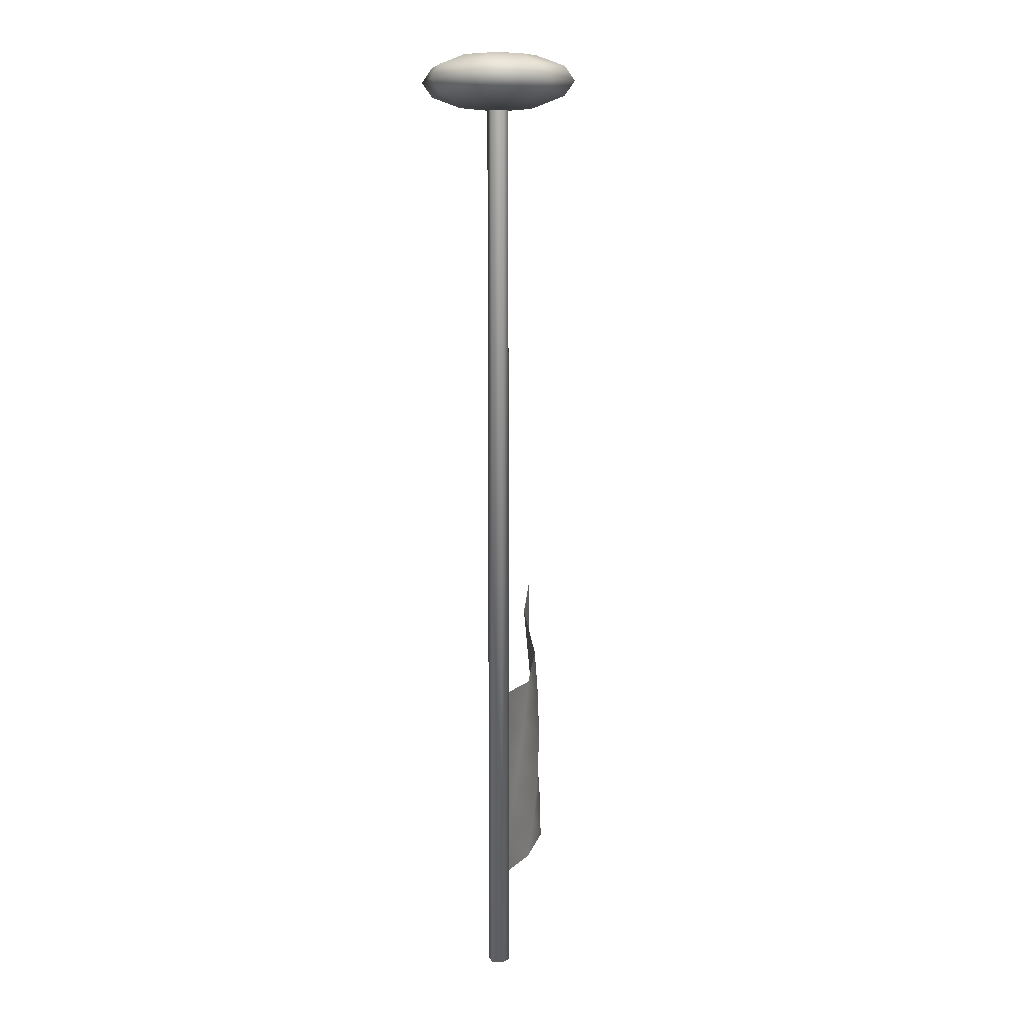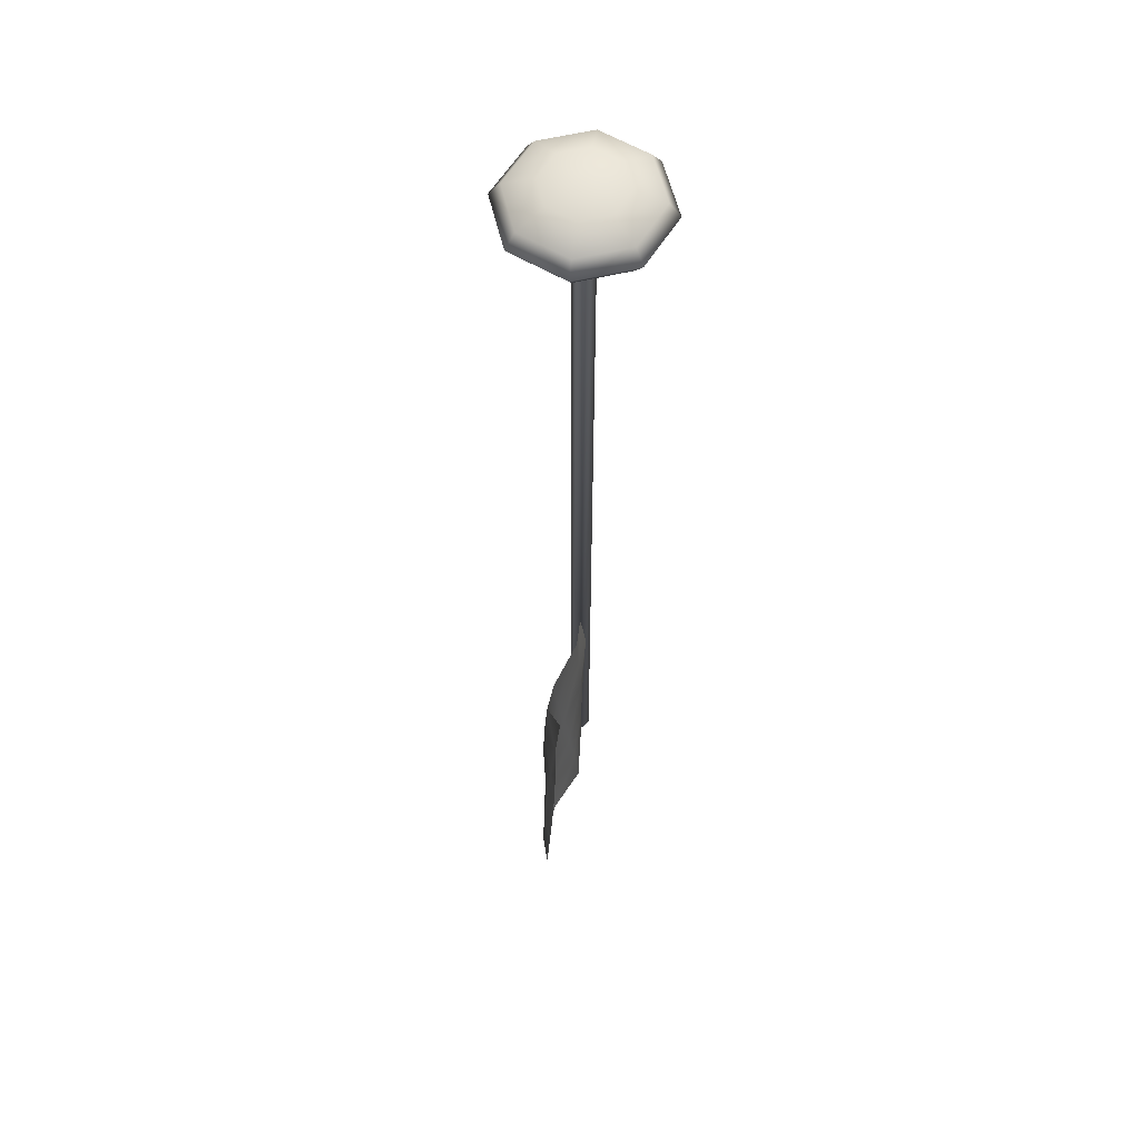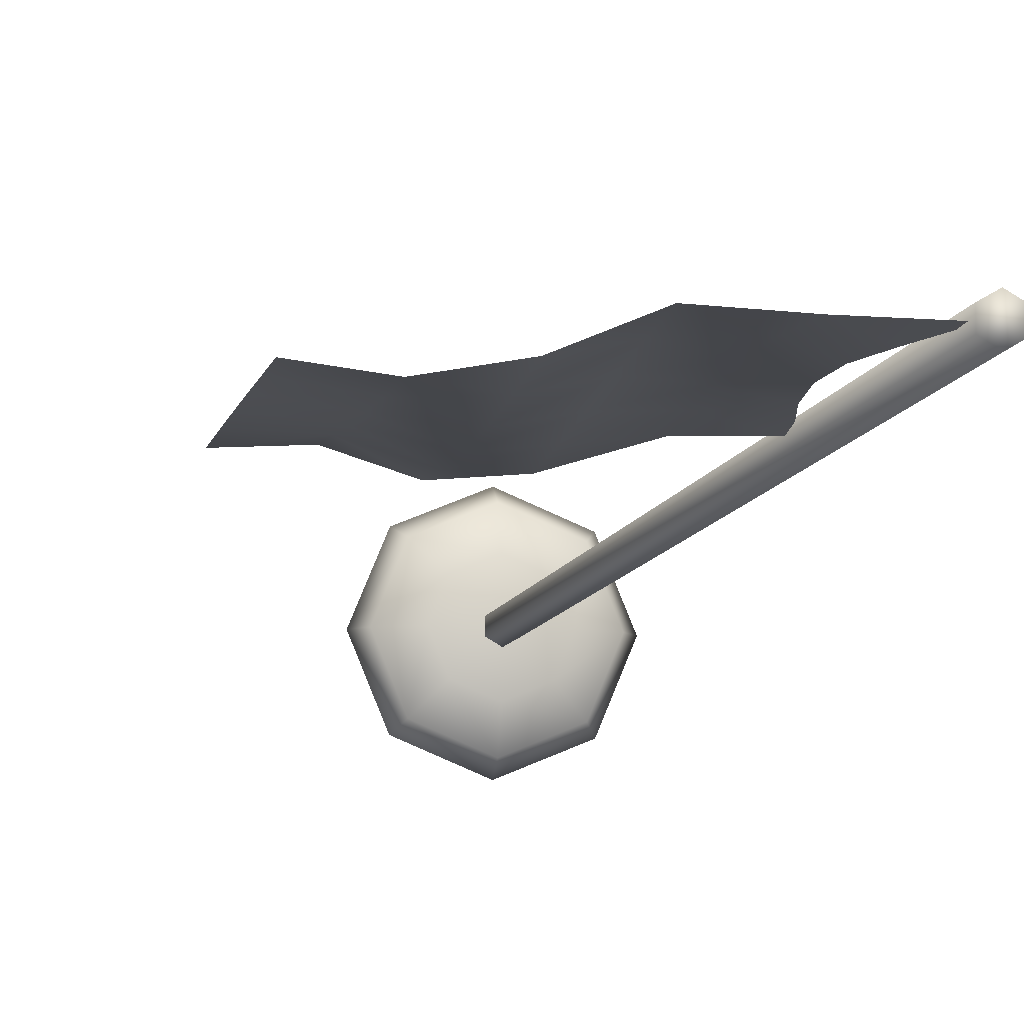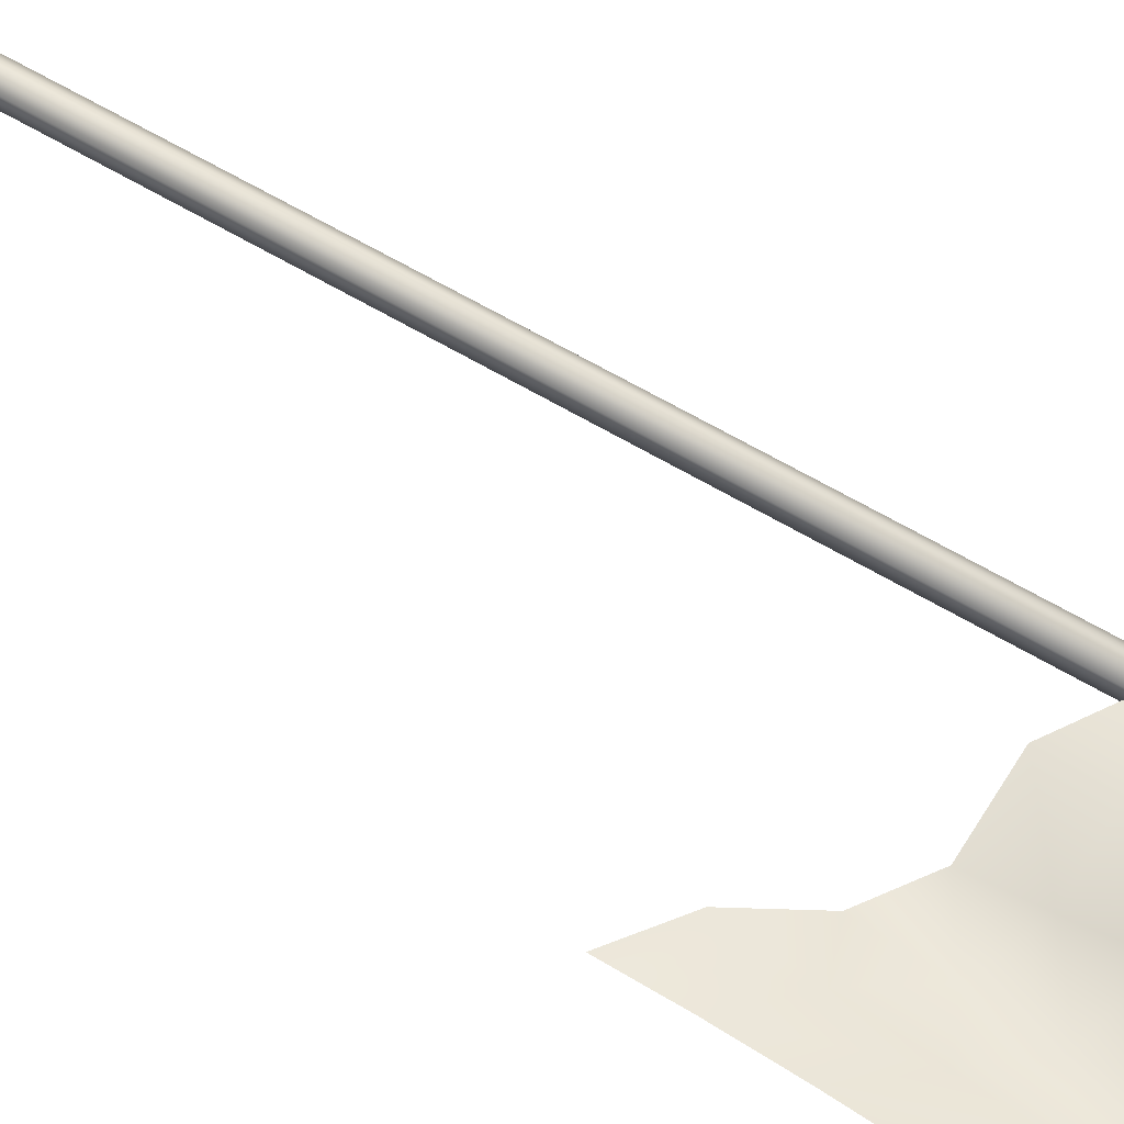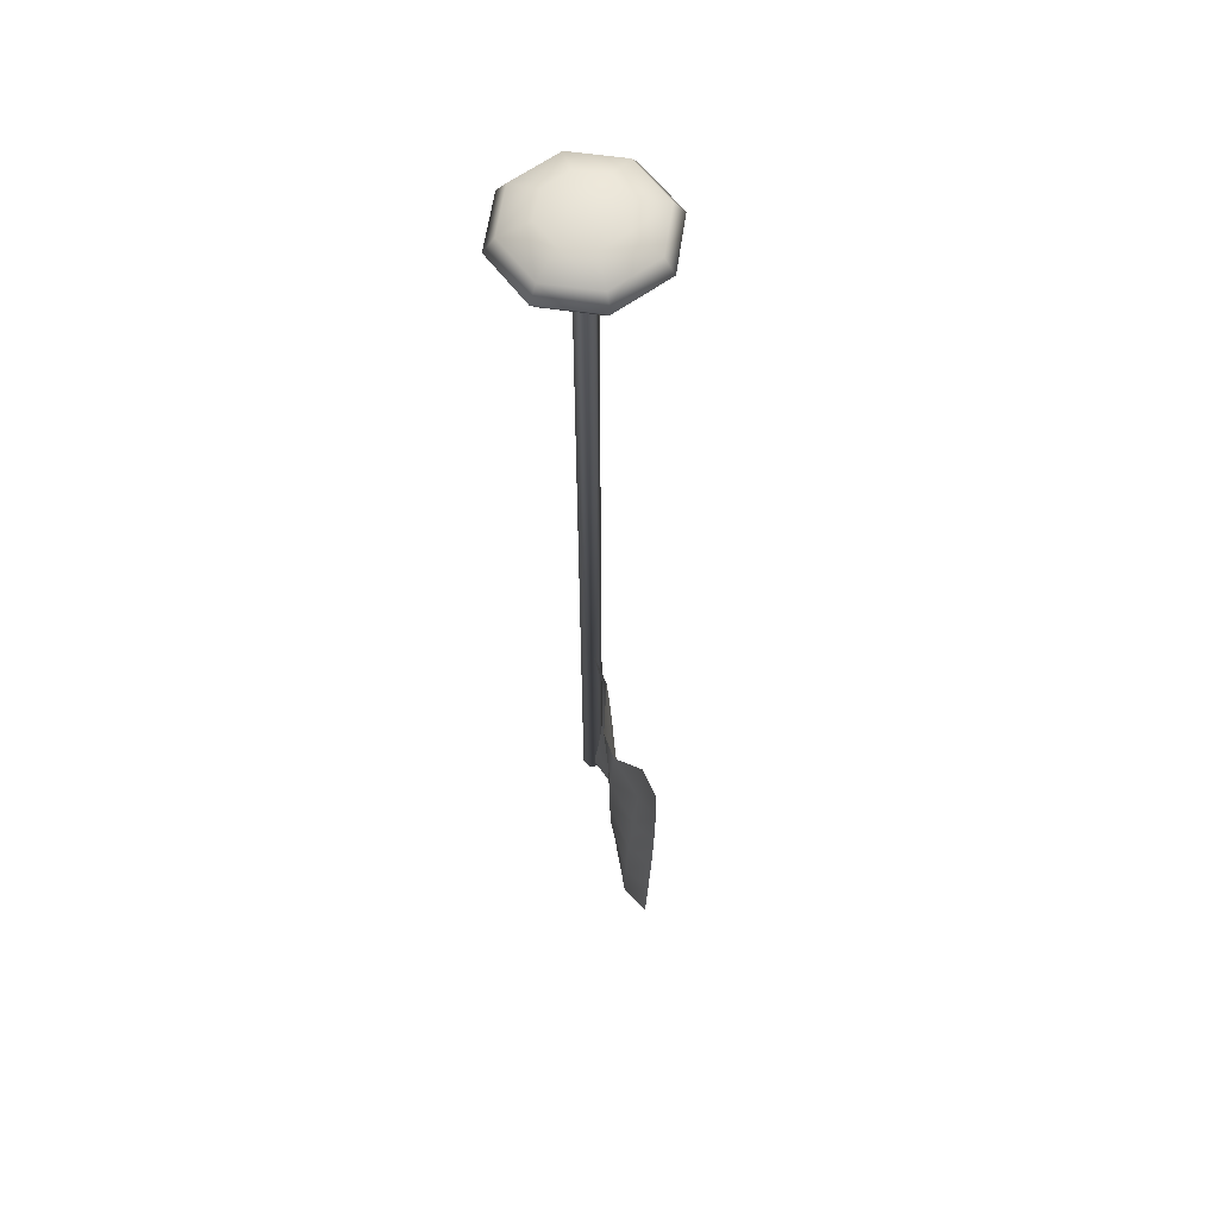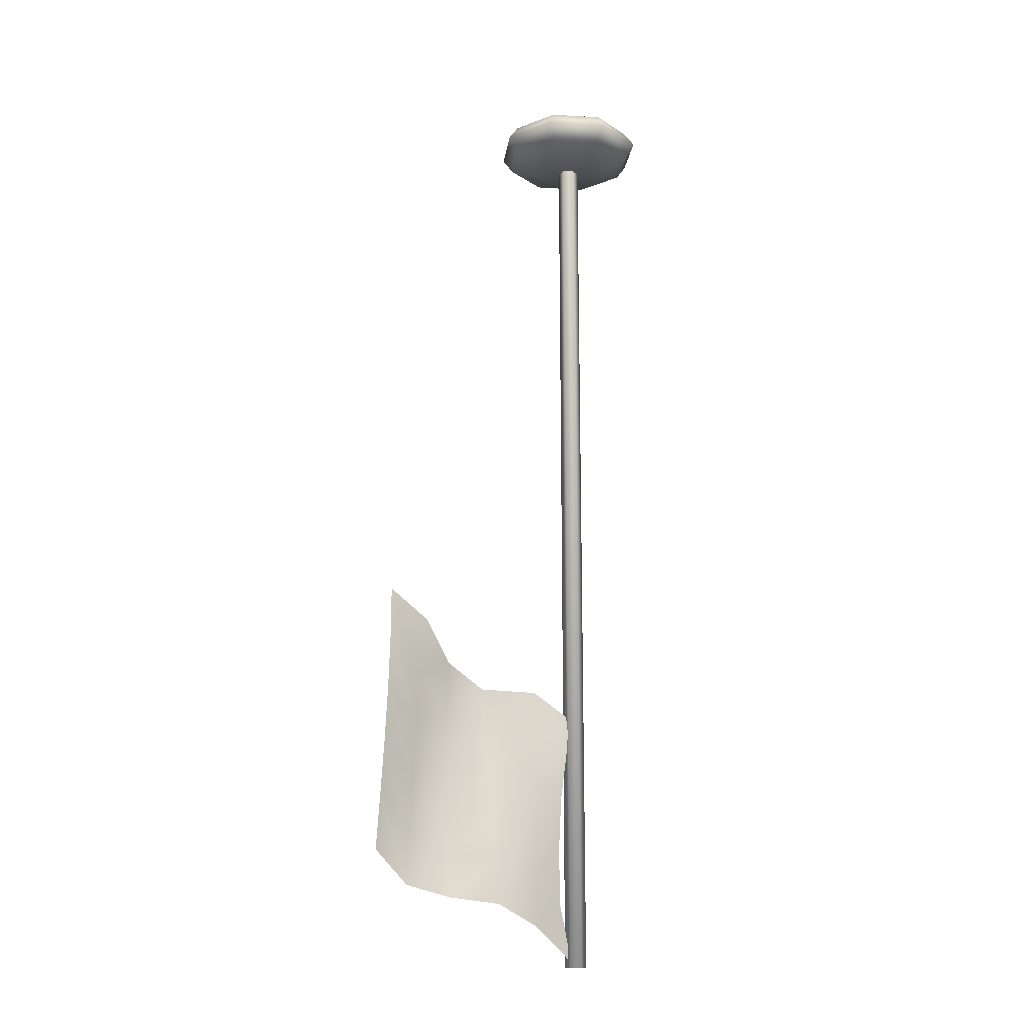
<metadata>
{"format":"obj","ext":"obj","renderer":"f3d","projection":"perspective","resolution":1024,"background":"white","views":[{"elev":8.8,"azim":-79.1,"up":"+Z"},{"elev":59.5,"azim":98.8,"up":"+Z"},{"elev":-8.1,"azim":169.2,"up":"+Y"},{"elev":56.6,"azim":122.8,"up":"+Y"},{"elev":61.1,"azim":75.8,"up":"+Z"},{"elev":-16.3,"azim":150.7,"up":"+Z"}]}
</metadata>
<code>
o GolfFlag.006
v -3.5e-05 -0.035 0
v -3.3e-05 -0.035 -3
v -0.03035 -0.0175 0
v -0.03035 -0.0175 -3
v -0.03035 0.0175 -0
v -0.03035 0.0175 -3
v -3.5e-05 0.035 -0
v -3.3e-05 0.035 -3
v 0.03028 0.0175 -0
v 0.03028 0.0175 -3
v 0.03028 -0.0175 0
v 0.03028 -0.0175 -3
v 0.7403 -0.004233 -2.645
v 0.6113 -0.04033 -2.749
v 0.7325 0.005957 -2.466
v 0.6082 -0.03597 -2.584
v 0.7253 0.01521 -2.289
v 0.6029 -0.02595 -2.412
v 0.7196 0.02208 -2.116
v 0.5959 -0.01186 -2.236
v 0.7161 0.02547 -1.95
v 0.5881 0.00409 -2.057
v 0.7152 0.02487 -1.791
v 0.5806 0.0194 -1.879
v 0.01627 -0.000203 -2.983
v 0.06047 0.003065 -2.797
v 0.1623 0.02308 -2.872
v 0.1703 0.03098 -2.692
v 0.3155 0.04286 -2.805
v 0.3187 0.02908 -2.658
v 0.4638 -0.01805 -2.785
v 0.4681 -0.03795 -2.642
v 0.07023 0.01568 -2.613
v 0.1761 0.03162 -2.531
v 0.3233 0.01073 -2.515
v 0.4708 -0.05189 -2.493
v 0.06426 0.02237 -2.441
v 0.1772 0.02687 -2.378
v 0.3285 -0.009313 -2.374
v 0.4711 -0.05767 -2.338
v 0.04133 0.0249 -2.277
v 0.1724 0.01934 -2.229
v 0.3333 -0.02789 -2.231
v 0.4689 -0.05441 -2.175
v 0.4642 -0.04259 -2.005
v 0.3366 -0.04208 -2.085
v 0.162 0.01091 -2.089
v 0.02125 0.002554 -2.165
v 0.1554 -0.1554 -0.04725
v 0.08974 -0.08974 -0.08184
v 0 -0.2198 -0.04725
v 0 -0.1269 -0.08184
v 0.2538 0 0
v 0.2198 -0 -0.04725
v 0.1795 -0.1795 0
v 0.1795 0.1795 -0
v 0.1554 0.1554 -0.04725
v 0 0.2538 -0
v 0 0.2198 -0.04725
v -0.1795 0.1795 -0
v -0.1554 0.1554 -0.04725
v -0.2538 0 0
v -0.2198 -0 -0.04725
v -0.1795 -0.1795 0
v -0.1554 -0.1554 -0.04725
v 0 -0.2538 0
v 0.2198 0 0.04725
v 0.1554 -0.1554 0.04725
v 0.1554 0.1554 0.04725
v 0 0.2198 0.04725
v -0.1554 0.1554 0.04725
v -0.2198 0 0.04725
v -0.1554 -0.1554 0.04725
v 0 -0.2198 0.04725
v 0.1269 0 0.08184
v 0.08974 -0.08974 0.08184
v 0.08974 0.08974 0.08184
v 0 0.1269 0.08184
v -0.08974 0.08974 0.08184
v -0.1269 0 0.08184
v -0.08974 -0.08974 0.08184
v 0 -0.1269 0.08184
v 0.1269 -0 -0.08184
v 0.08974 0.08974 -0.08184
v 0 0.1269 -0.08184
v -0.08974 0.08974 -0.08184
v -0.1269 -0 -0.08184
v -0.08974 -0.08974 -0.08184
v 0 -0 -0.0945
v 0 0 0.0945
f 3 2 1
f 4 2 3
f 5 4 3
f 6 4 5
f 7 6 5
f 8 6 7
f 9 8 7
f 10 8 9
f 11 10 9
f 12 10 11
f 1 12 11
f 2 12 1
f 15 14 13
f 16 14 15
f 17 16 15
f 18 16 17
f 19 18 17
f 20 18 19
f 21 20 19
f 22 20 21
f 23 22 21
f 24 22 23
f 27 26 25
f 28 26 27
f 29 28 27
f 30 28 29
f 31 30 29
f 32 30 31
f 14 32 31
f 16 32 14
f 28 33 26
f 34 33 28
f 30 34 28
f 35 34 30
f 32 35 30
f 36 35 32
f 16 36 32
f 18 36 16
f 34 37 33
f 38 37 34
f 35 38 34
f 39 38 35
f 36 39 35
f 40 39 36
f 18 40 36
f 20 40 18
f 38 41 37
f 42 41 38
f 39 42 38
f 43 42 39
f 40 43 39
f 44 43 40
f 20 44 40
f 22 44 20
f 45 22 24
f 44 22 45
f 46 44 45
f 43 44 46
f 47 43 46
f 42 43 47
f 48 42 47
f 41 42 48
f 51 50 49
f 52 50 51
f 55 54 53
f 49 54 55
f 53 57 56
f 54 57 53
f 56 59 58
f 57 59 56
f 58 61 60
f 59 61 58
f 60 63 62
f 61 63 60
f 62 65 64
f 63 65 62
f 64 51 66
f 65 51 64
f 66 49 55
f 51 49 66
f 68 53 67
f 55 53 68
f 67 56 69
f 53 56 67
f 69 58 70
f 56 58 69
f 70 60 71
f 58 60 70
f 71 62 72
f 60 62 71
f 72 64 73
f 62 64 72
f 73 66 74
f 64 66 73
f 74 55 68
f 66 55 74
f 76 67 75
f 68 67 76
f 75 69 77
f 67 69 75
f 77 70 78
f 69 70 77
f 78 71 79
f 70 71 78
f 79 72 80
f 71 72 79
f 80 73 81
f 72 73 80
f 81 74 82
f 73 74 81
f 49 83 54
f 50 83 49
f 12 8 10
f 2 8 12
f 4 8 2
f 6 8 4
f 54 84 57
f 83 84 54
f 57 85 59
f 84 85 57
f 82 68 76
f 74 68 82
f 59 86 61
f 85 86 59
f 61 87 63
f 86 87 61
f 63 88 65
f 87 88 63
f 65 52 51
f 88 52 65
f 83 50 89
f 84 83 89
f 85 84 89
f 86 85 89
f 87 86 89
f 88 87 89
f 52 88 89
f 50 52 89
f 76 75 90
f 75 77 90
f 77 78 90
f 78 79 90
f 79 80 90
f 80 81 90
f 81 82 90
f 82 76 90

</code>
